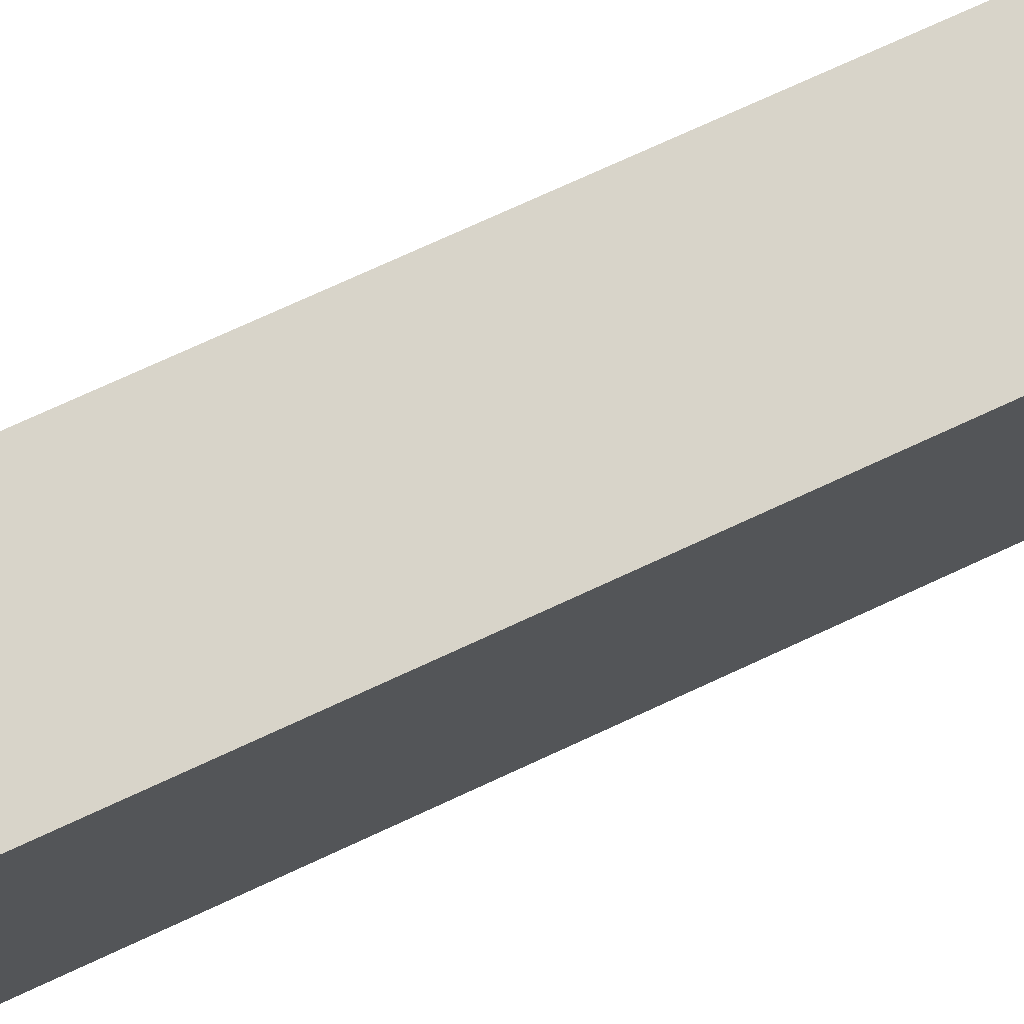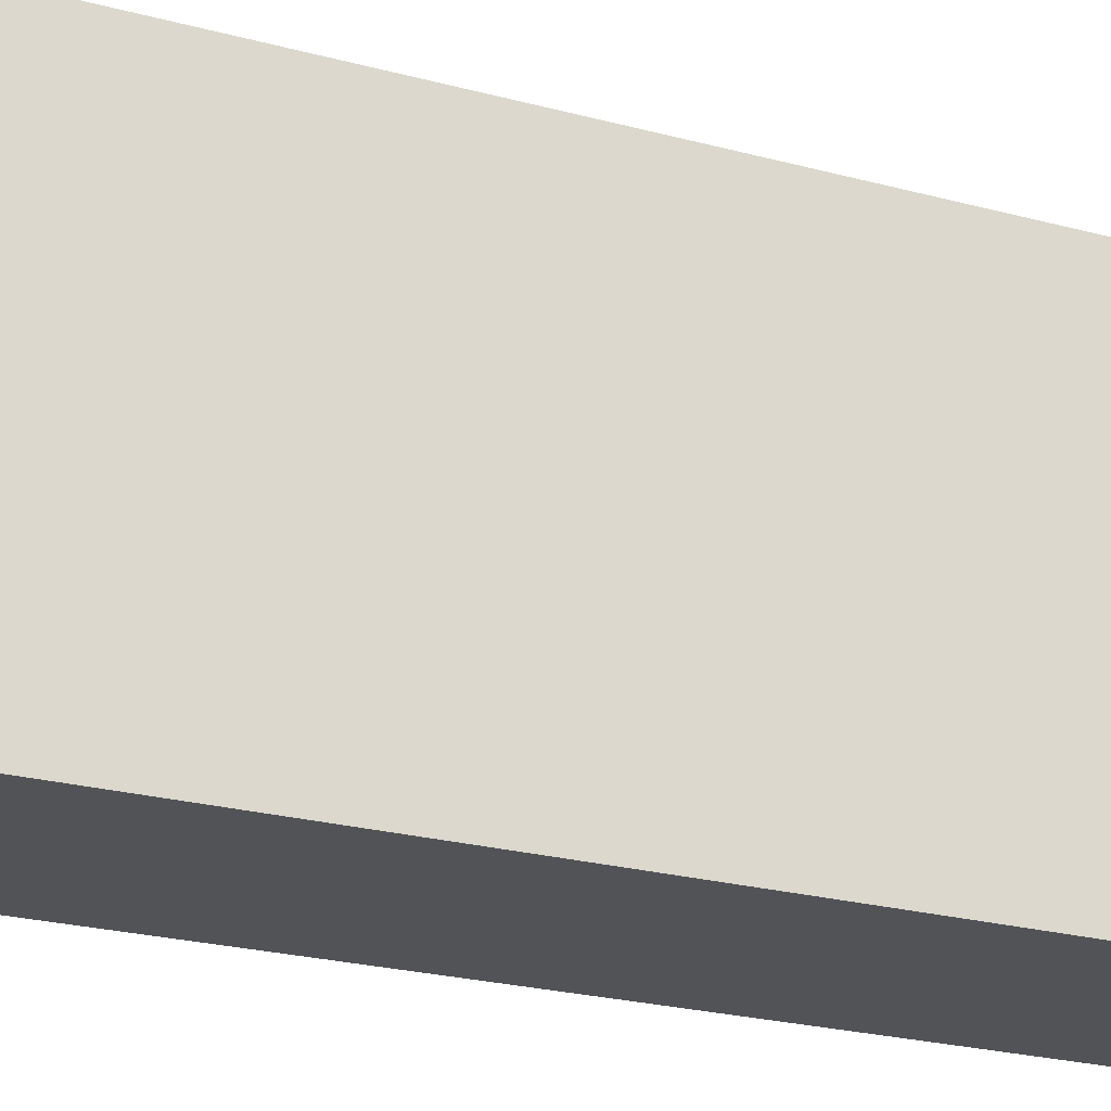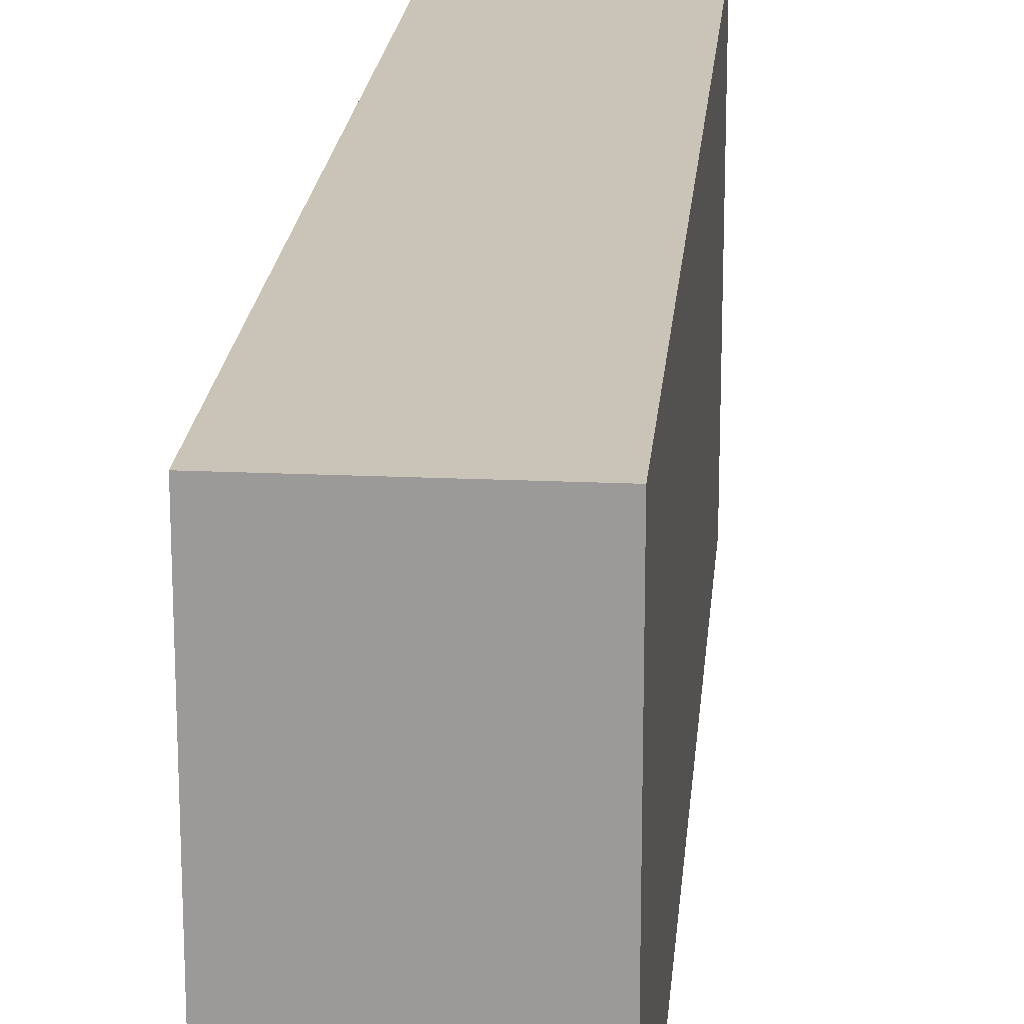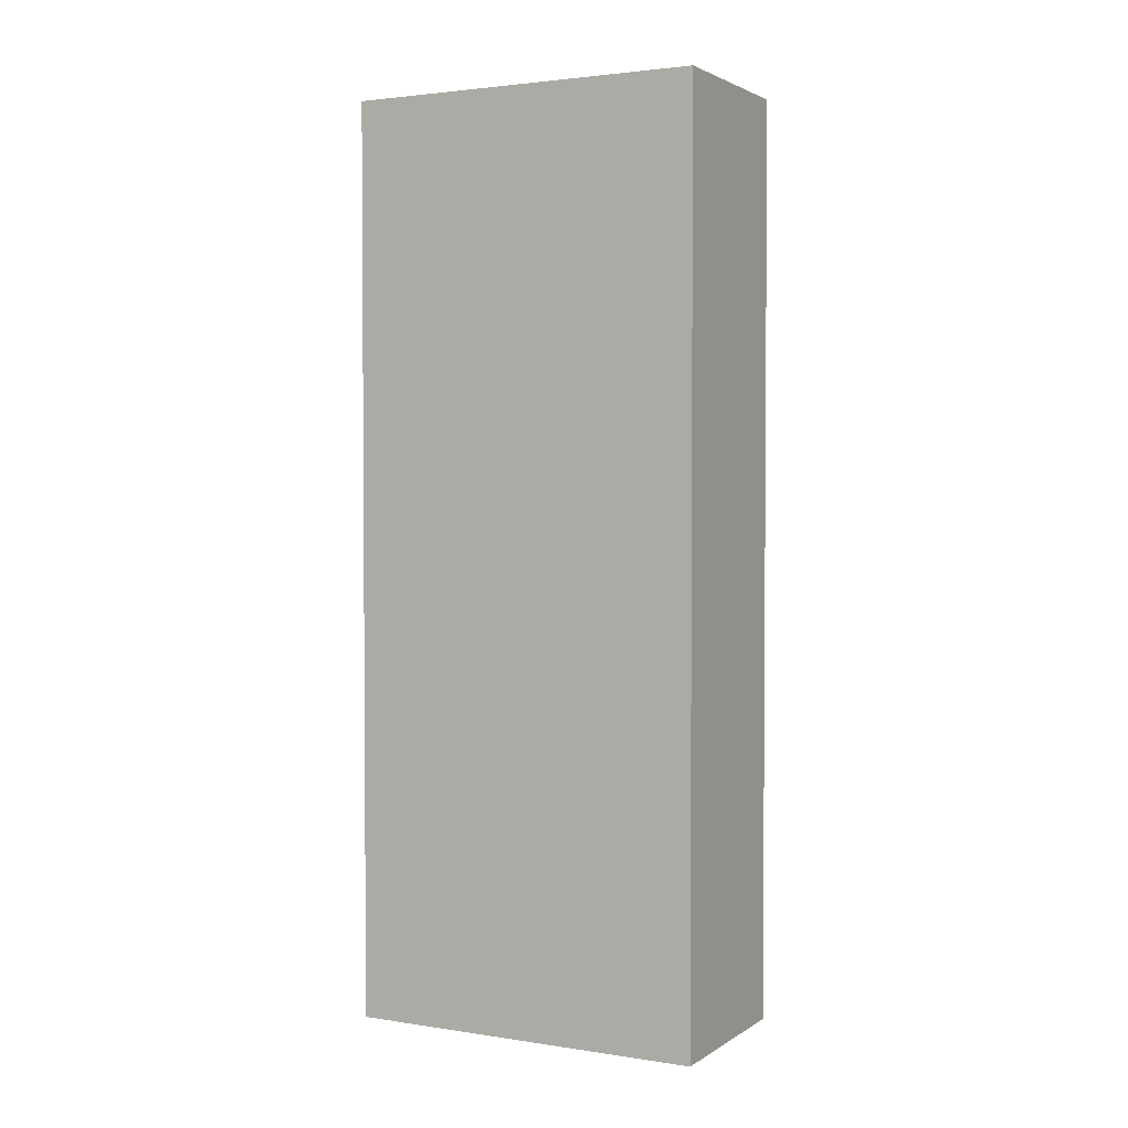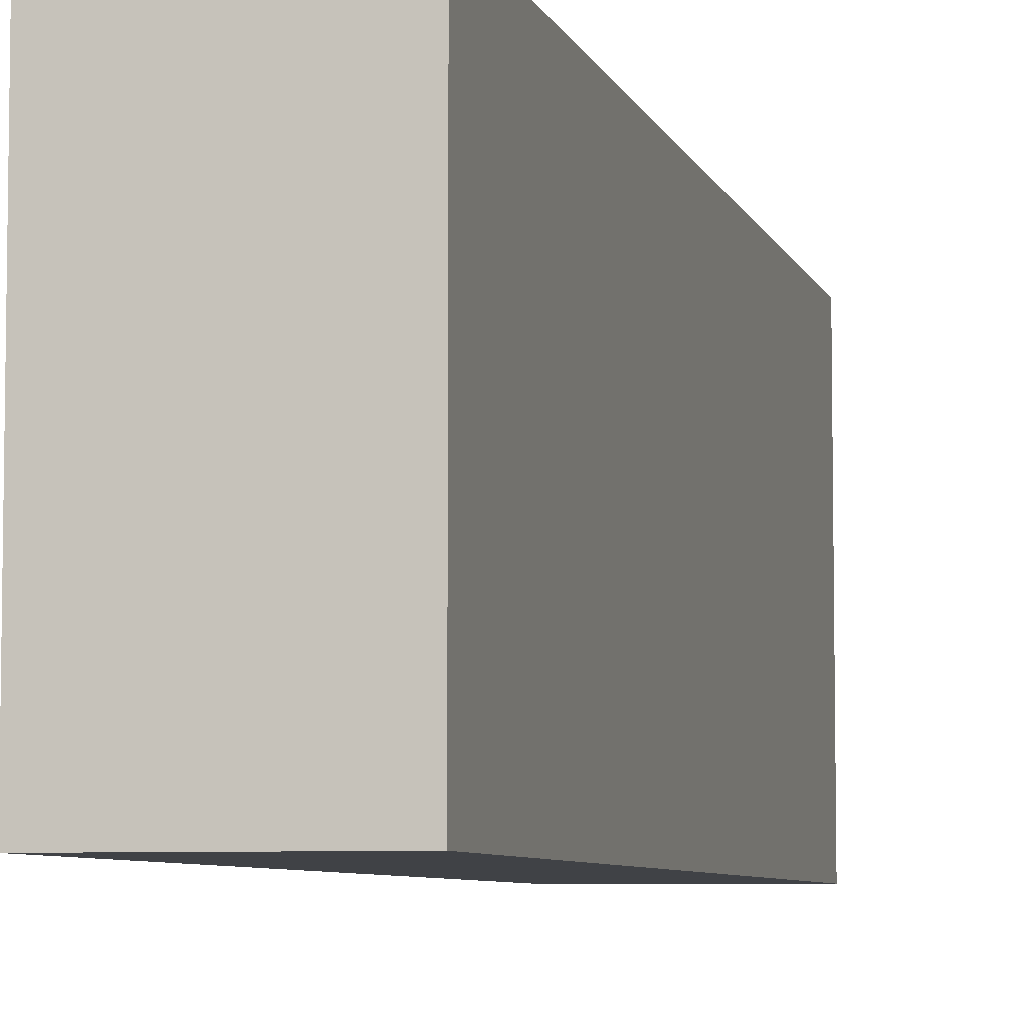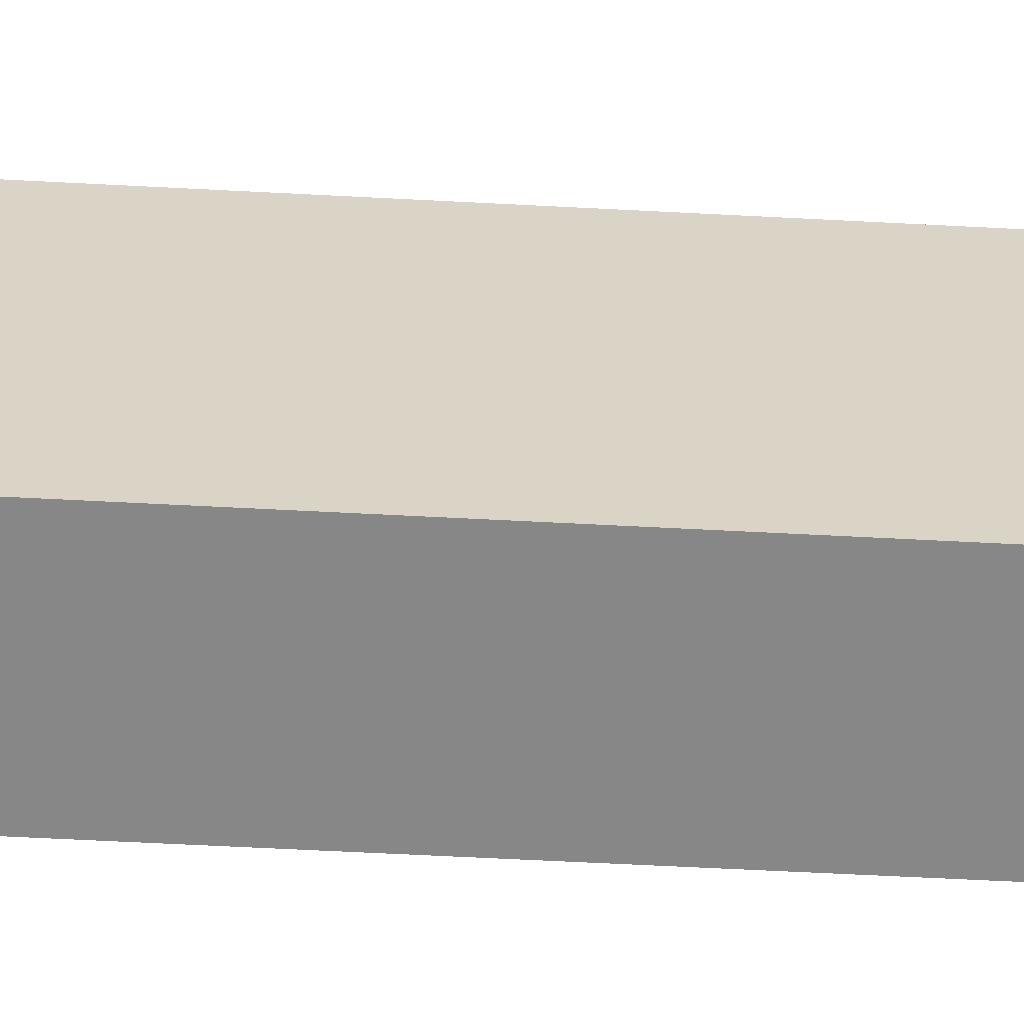
<metadata>
{"format":"obj","ext":"obj","renderer":"f3d","projection":"perspective","resolution":1024,"background":"white","views":[{"elev":75.4,"azim":-114.7,"up":"+Y"},{"elev":-22.4,"azim":64.4,"up":"+Y"},{"elev":19.9,"azim":4.9,"up":"+Y"},{"elev":2.5,"azim":-62.3,"up":"+Z"},{"elev":-6.3,"azim":13.9,"up":"+Y"},{"elev":-62.2,"azim":-93.0,"up":"+Y"}]}
</metadata>
<code>
o 3818
v 2244 1878 10.51
v 2244 1878 10.51
v 2244 1878 10.51
v 2244 1878 10.71
v 2244 1878 10.71
v 2244 1878 10.71
v 2244 1878 10.51
v 2244 1878 10.51
v 2244 1878 10.51
v 2244 1878 10.71
v 2244 1878 10.51
v 2244 1878 10.71
v 2244 1878 10.71
v 2244 1878 10.71
v 2244 1878 10.71
v 2244 1878 10.71
v 2244 1878 10.51
v 2244 1878 10.71
v 2244 1878 10.51
v 2244 1878 10.71
v 2244 1878 10.71
v 2244 1878 10.51
v 2244 1878 10.71
v 2244 1878 10.71
v 2244 1878 10.51
v 2244 1878 10.51
v 2244 1878 10.71
v 2244 1878 10.51
v 2244 1878 10.51
f 1 2 3
f 1 4 5
f 6 2 7
f 8 9 7
f 10 7 11
f 12 13 14
f 14 15 16
f 17 15 18
f 19 20 21
f 22 23 20
f 24 25 26
f 27 28 29

</code>
